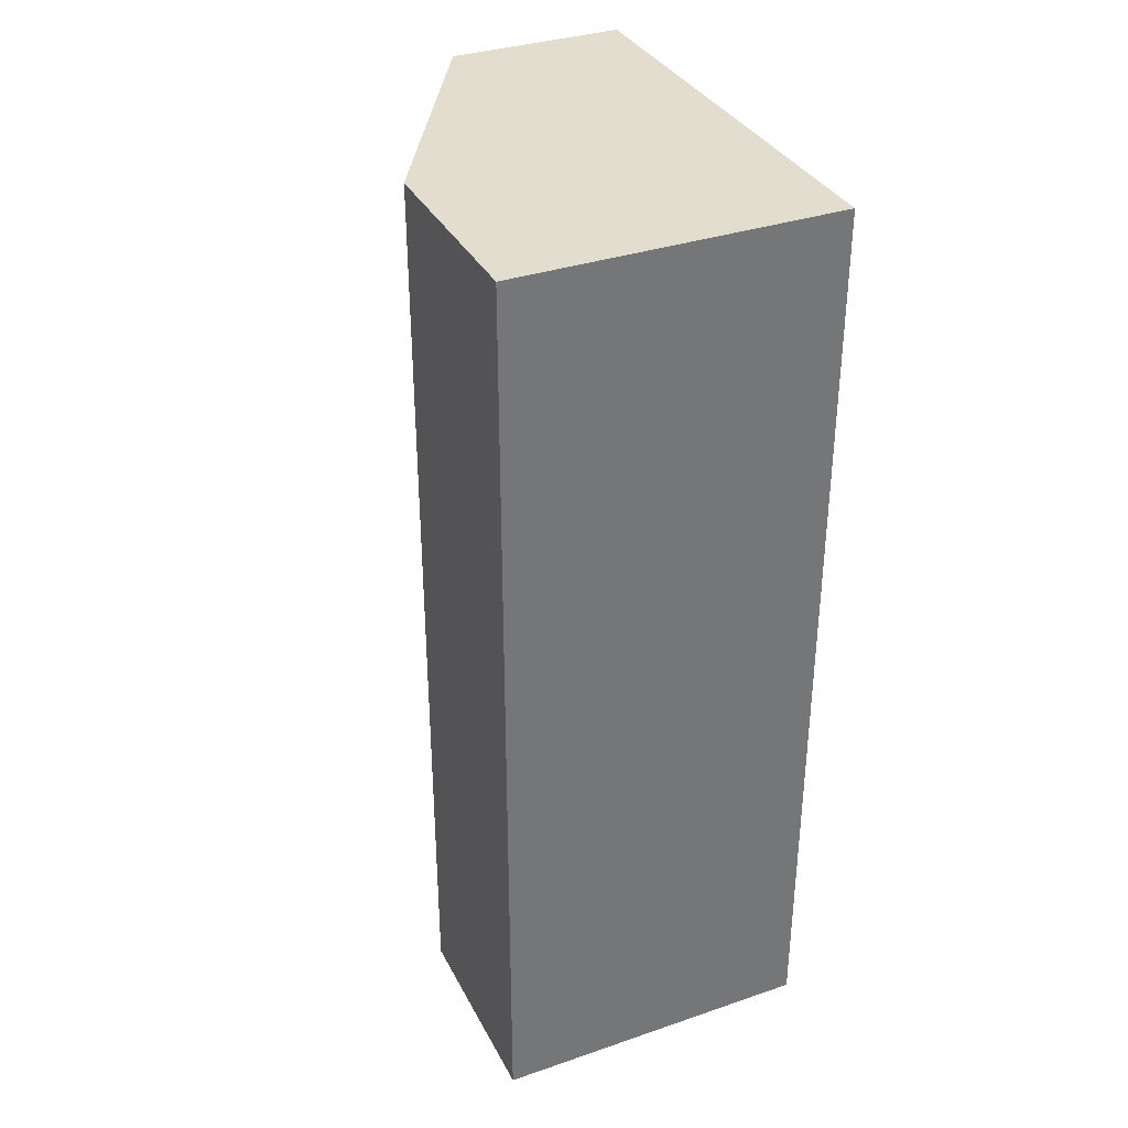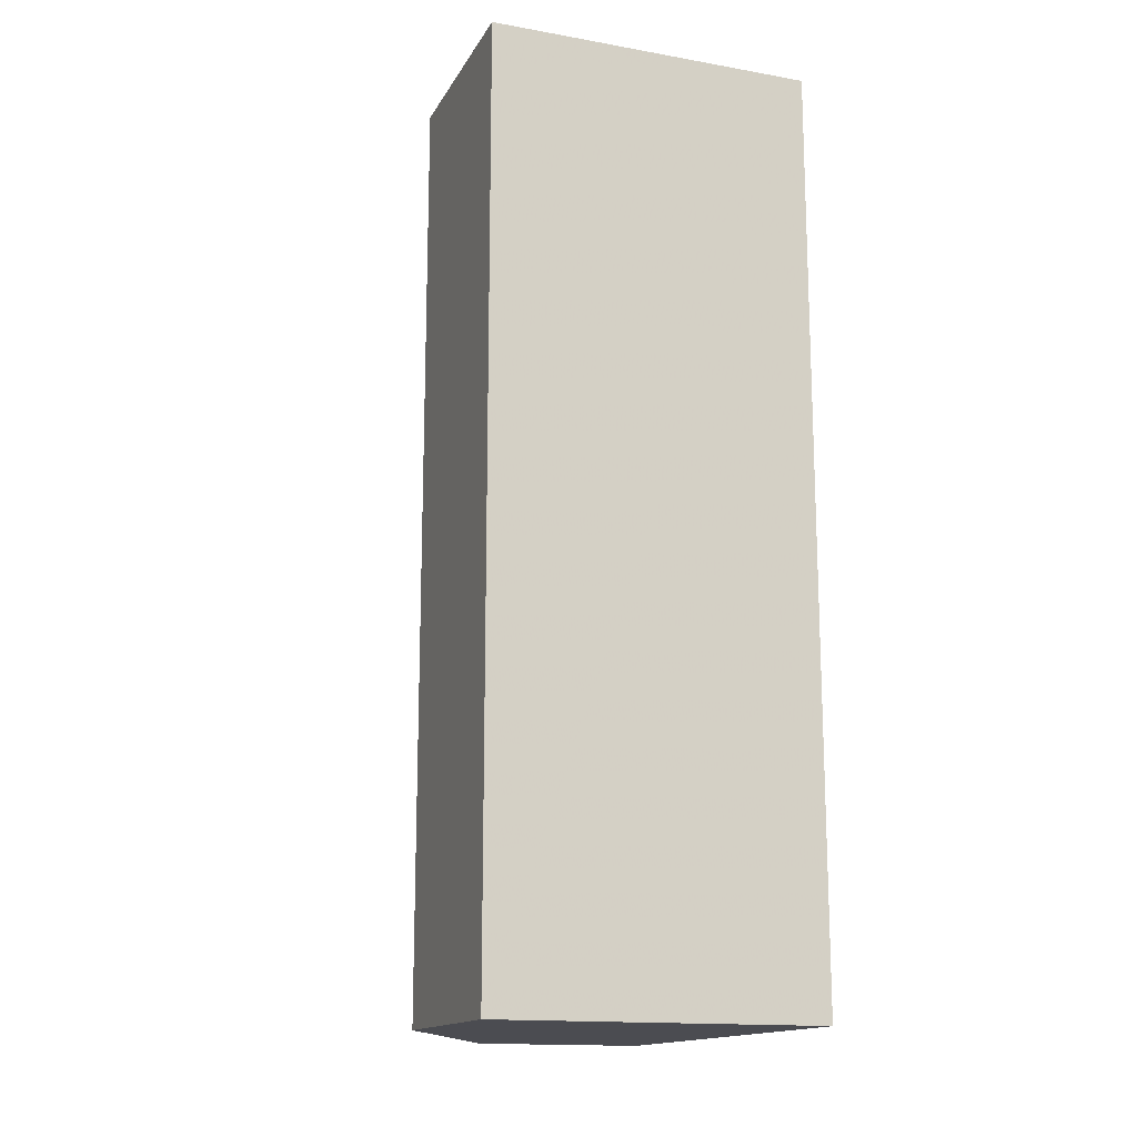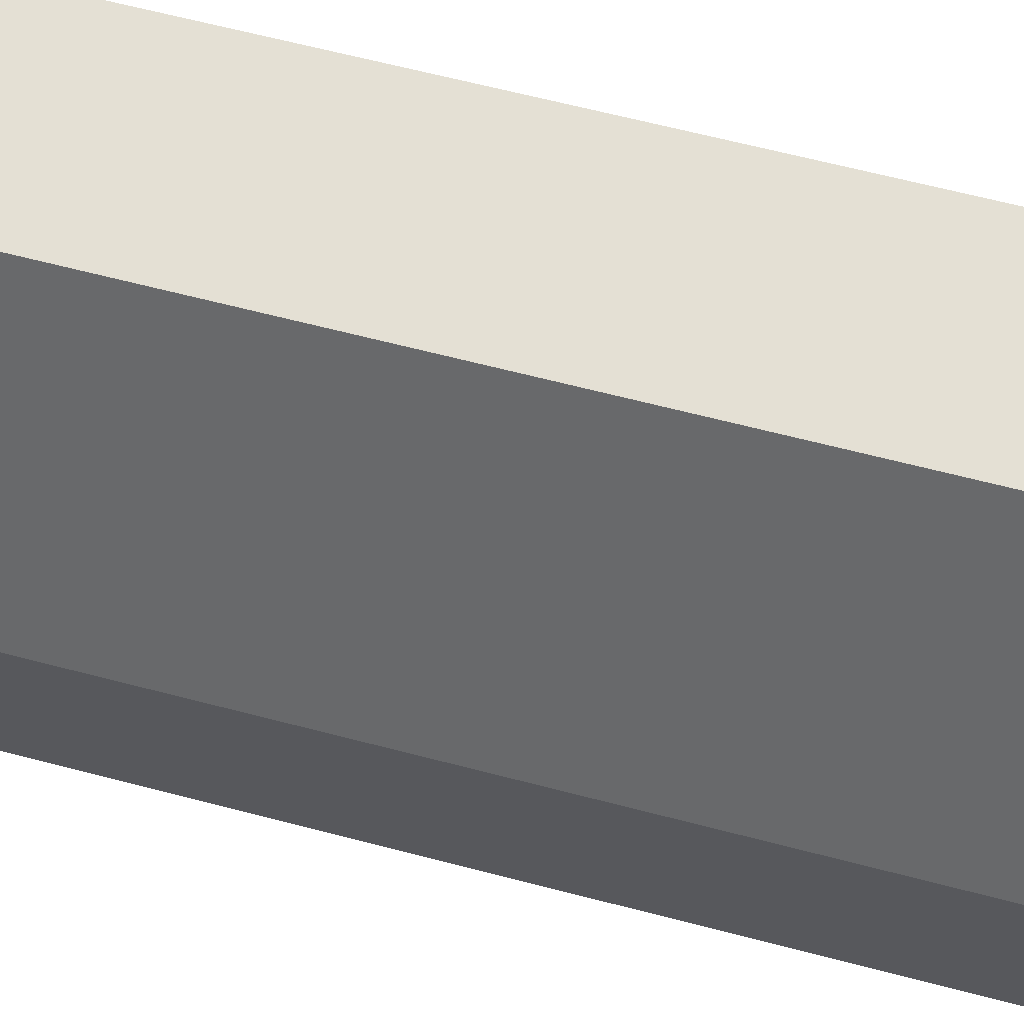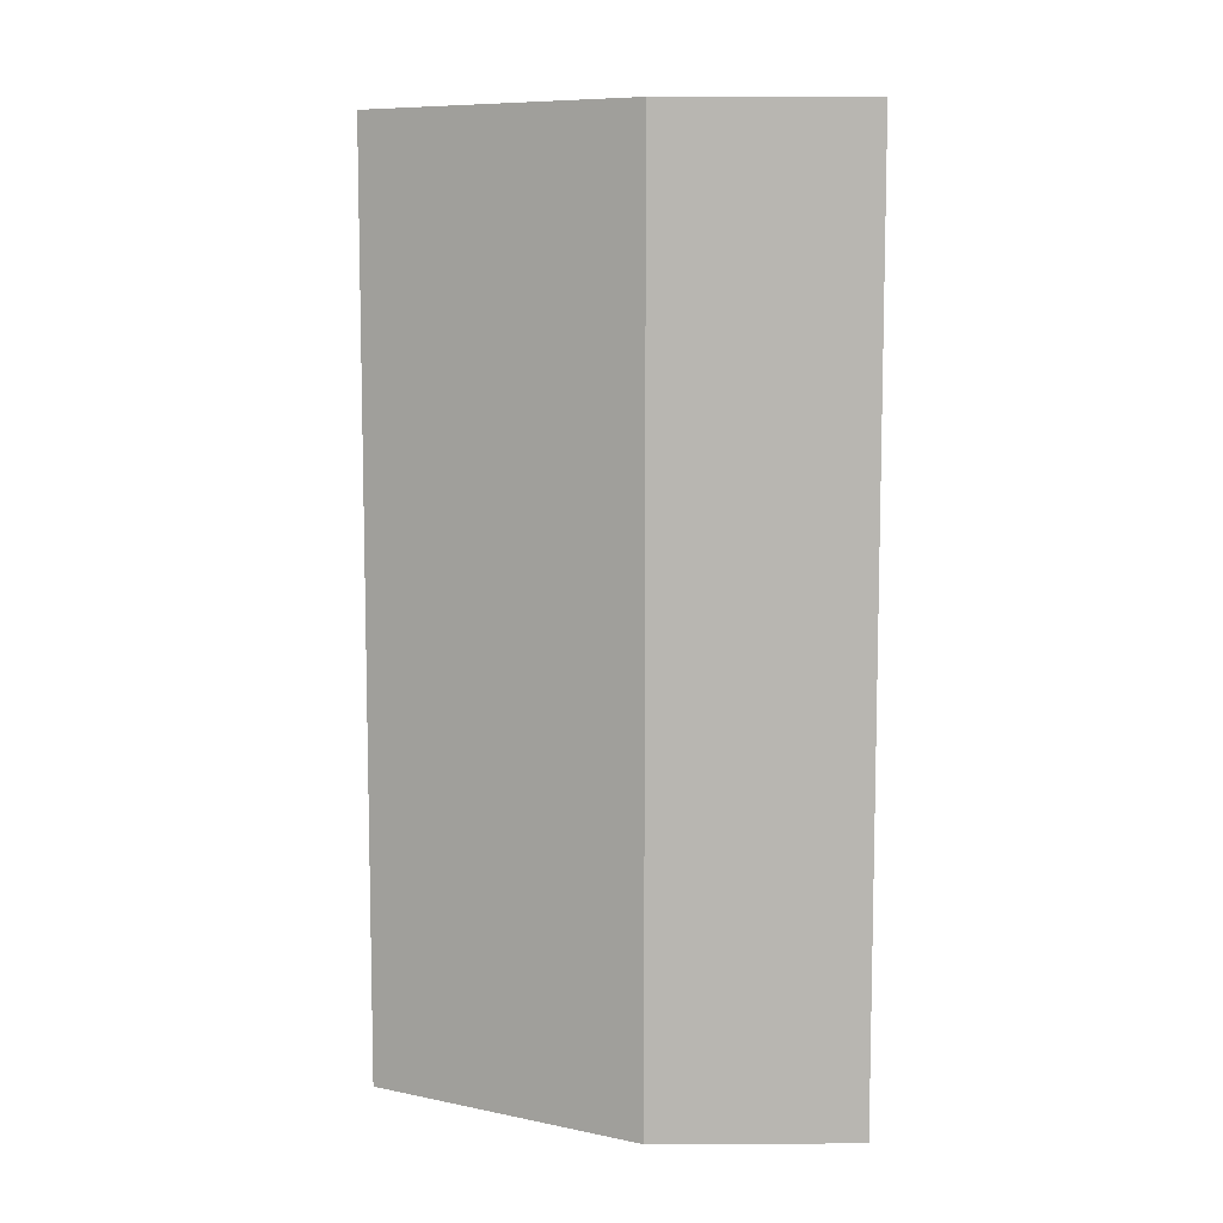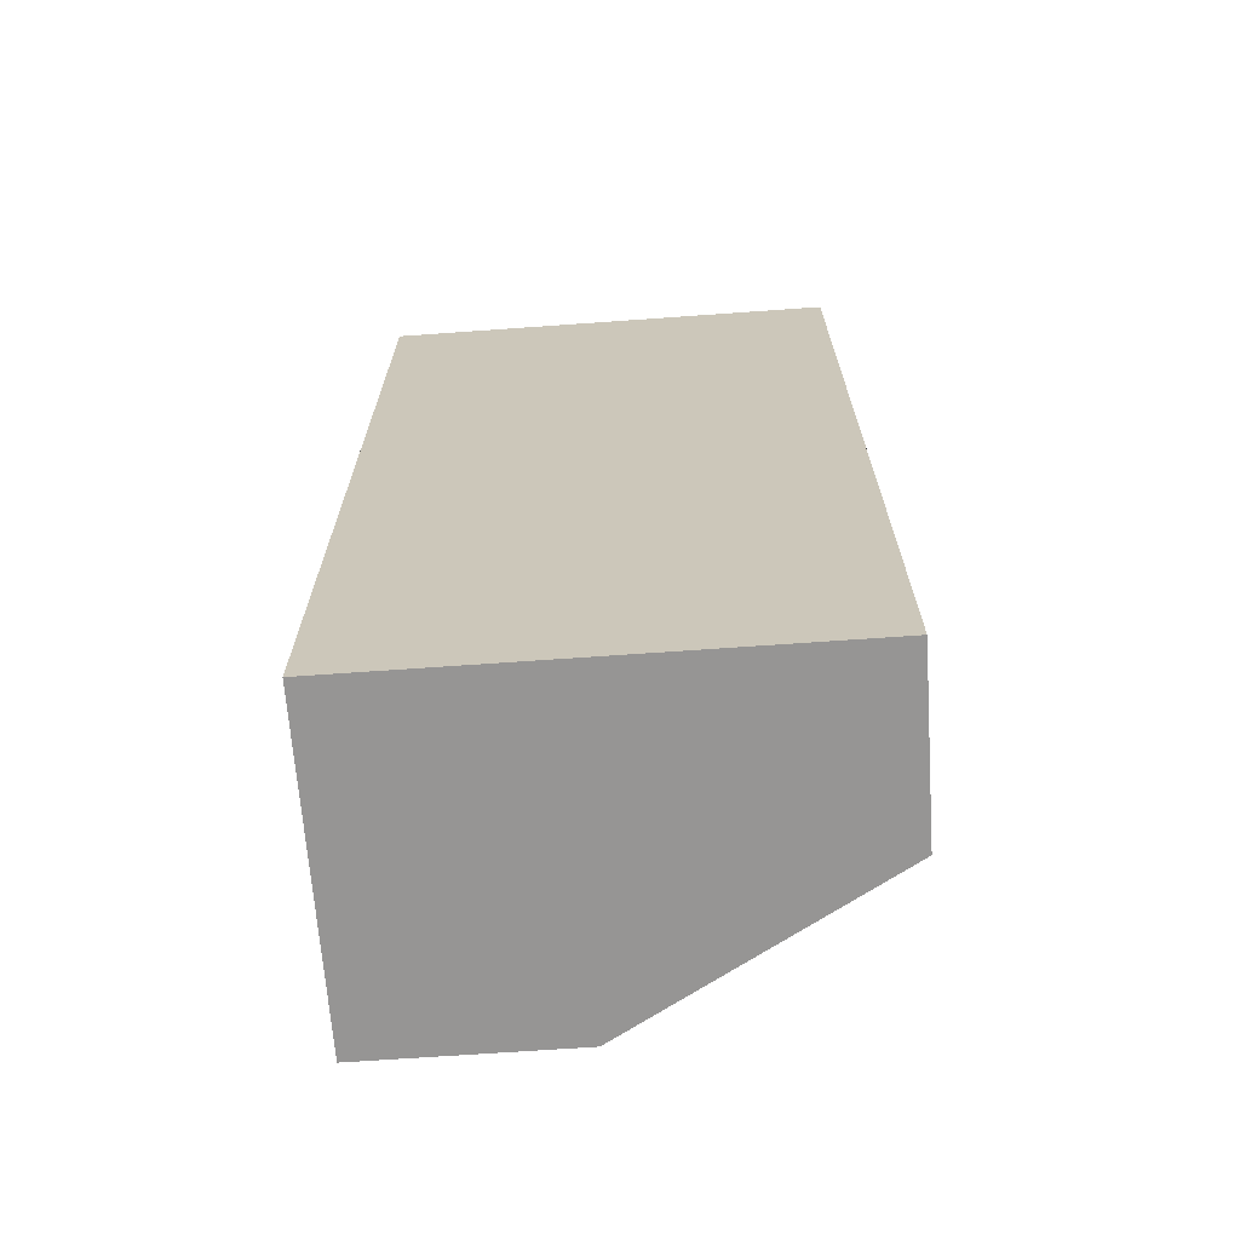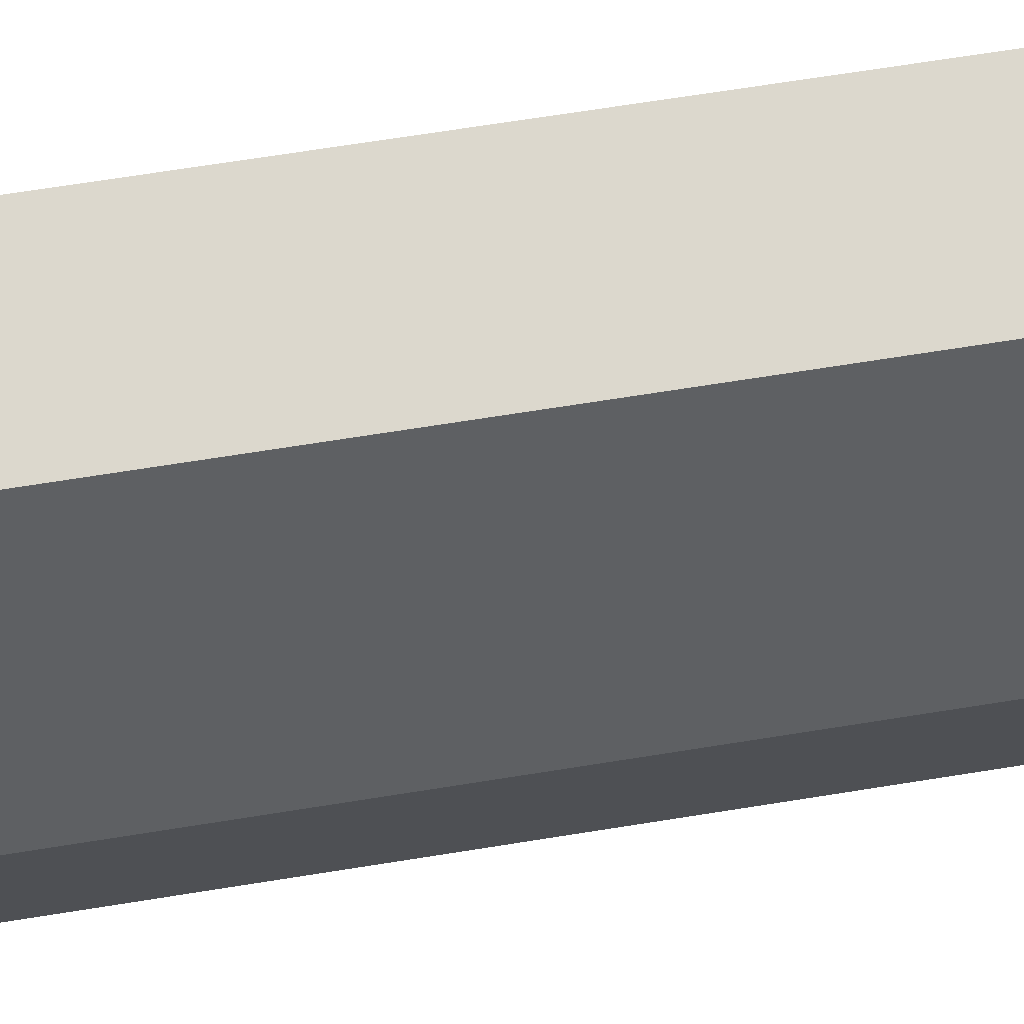
<metadata>
{"format":"obj","ext":"obj","renderer":"f3d","projection":"perspective","resolution":1024,"background":"white","views":[{"elev":34.8,"azim":-24.4,"up":"+Z"},{"elev":-15.3,"azim":-20.4,"up":"+Z"},{"elev":66.1,"azim":-75.4,"up":"+Y"},{"elev":8.5,"azim":-90.7,"up":"+Z"},{"elev":-67.6,"azim":94.1,"up":"+Z"},{"elev":72.5,"azim":-98.9,"up":"+Y"}]}
</metadata>
<code>
v 0.001472 -0.005 -0.005
v 0.001472 -0.002797 -0.005
v 0.005 -0.005 -0.005
v 0.001472 -0.005 0.005
v 0.003078 -7.964e-06 -0.005
v 0.001472 -0.002797 0.005
v 0.005 -7.964e-06 -0.005
v 0.005 -0.005 0.005
v 0.003078 -7.964e-06 0.005
v 0.005 -7.964e-06 0.005
f 1 2 5
f 1 5 7
f 1 7 3
f 1 3 8
f 1 8 4
f 1 4 6
f 1 6 2
f 2 6 9
f 2 9 5
f 3 7 10
f 3 10 8
f 4 8 10
f 4 10 9
f 4 9 6
f 5 9 10
f 5 10 7

</code>
